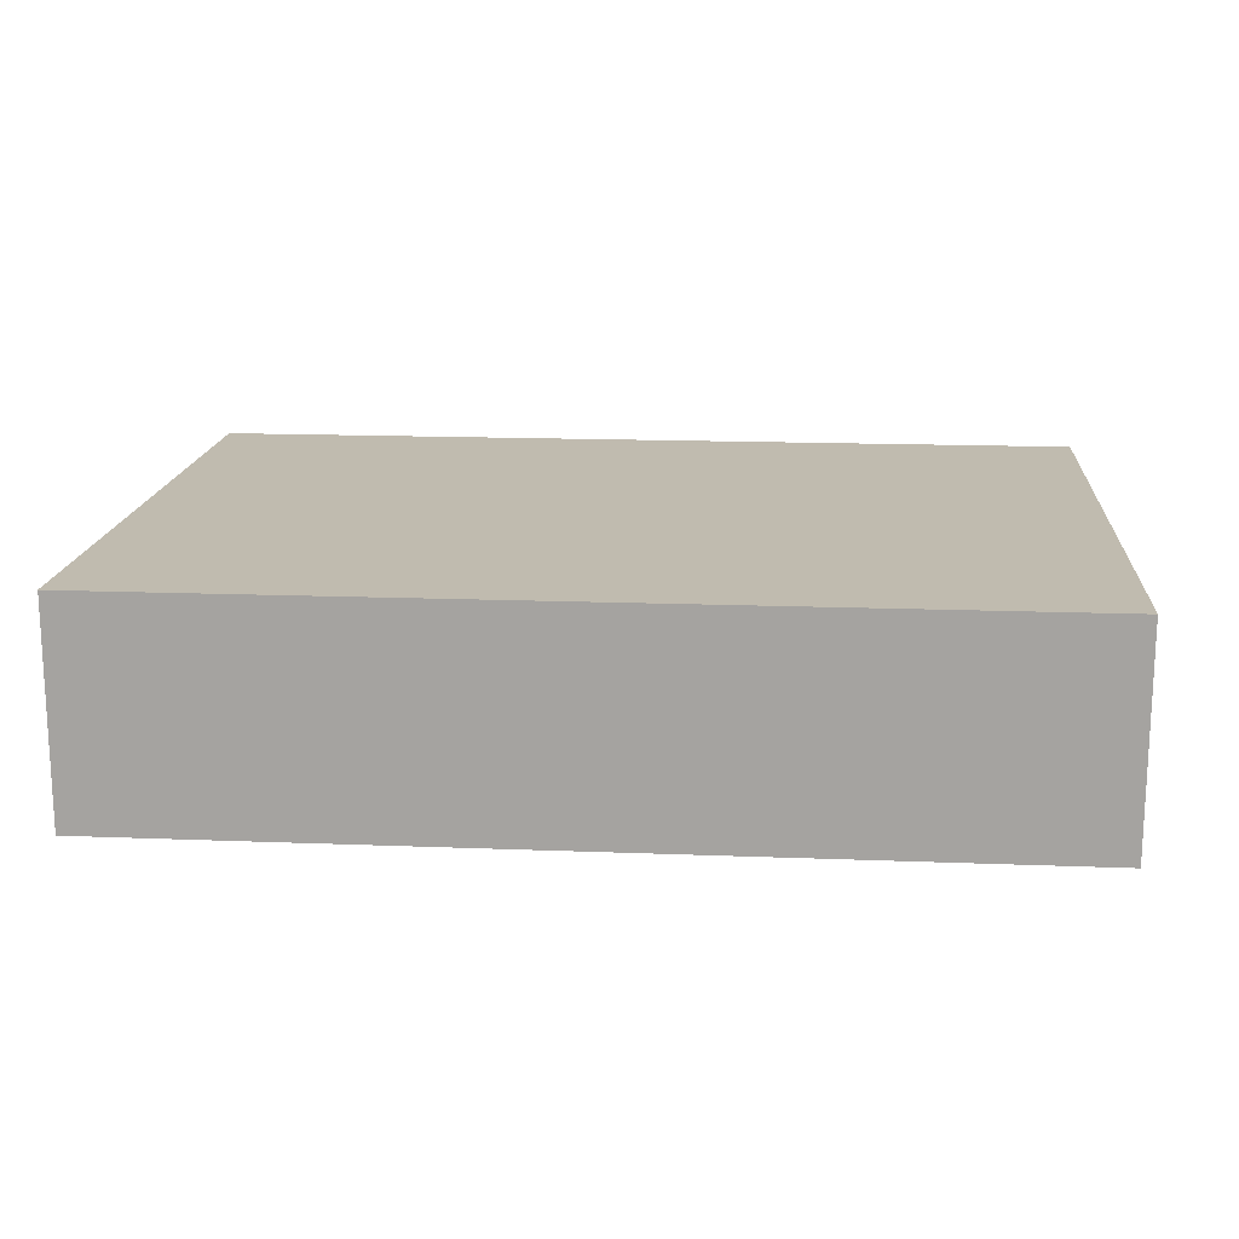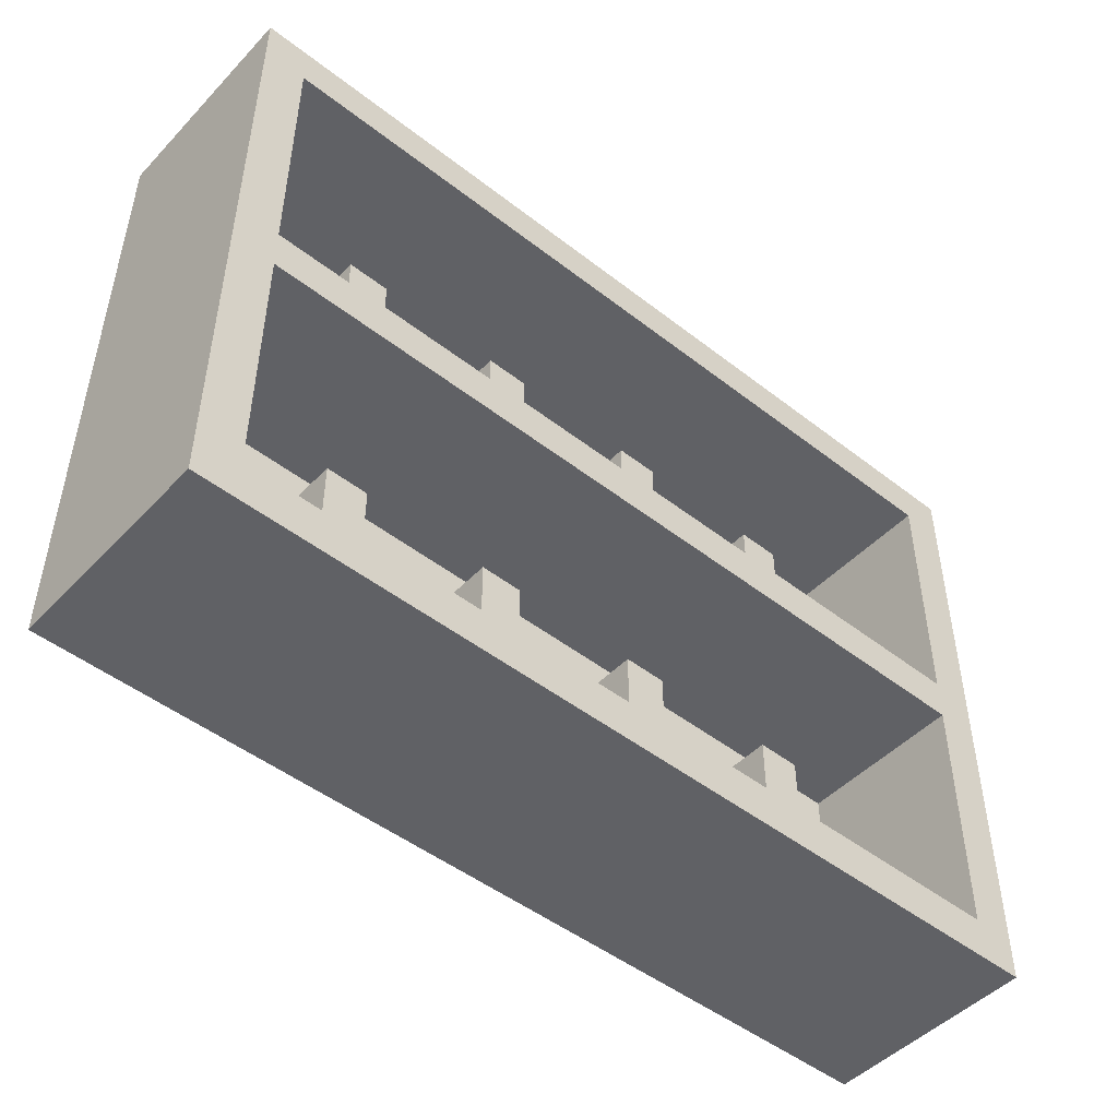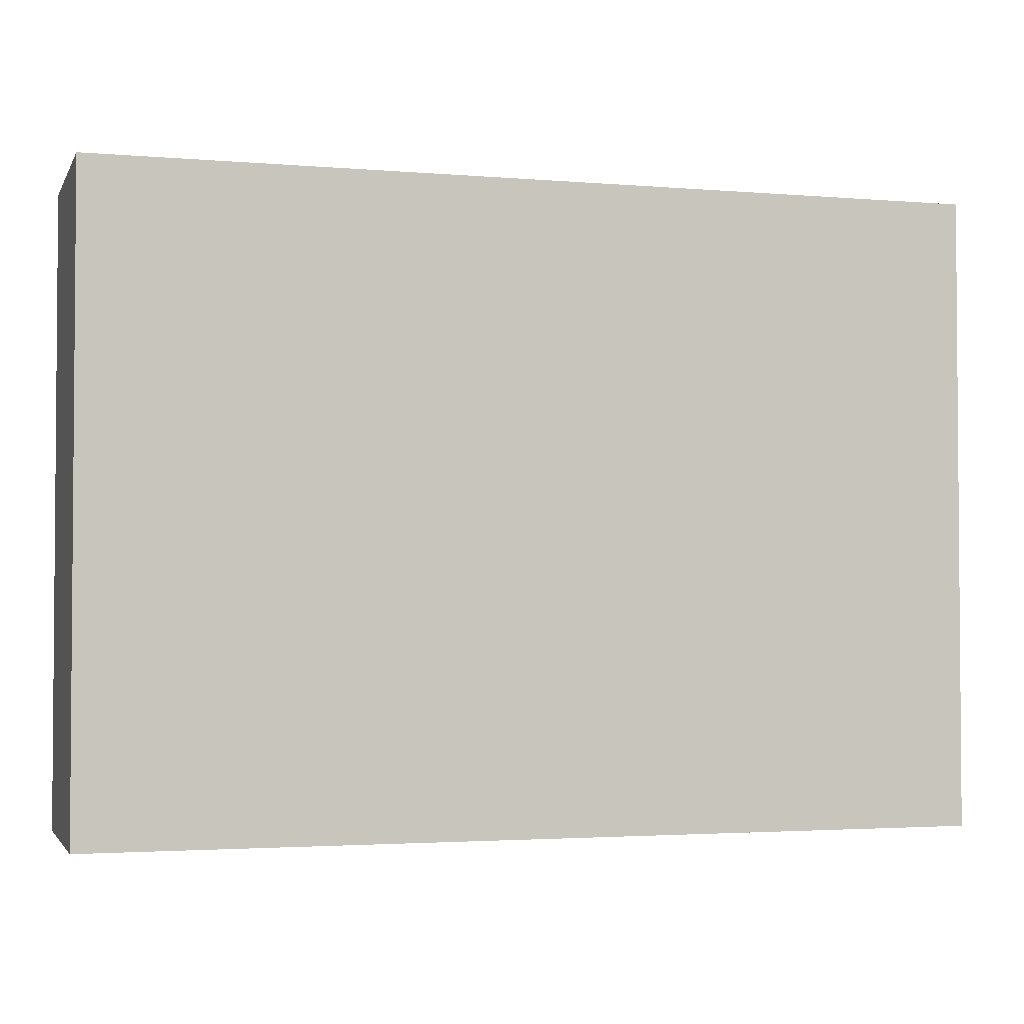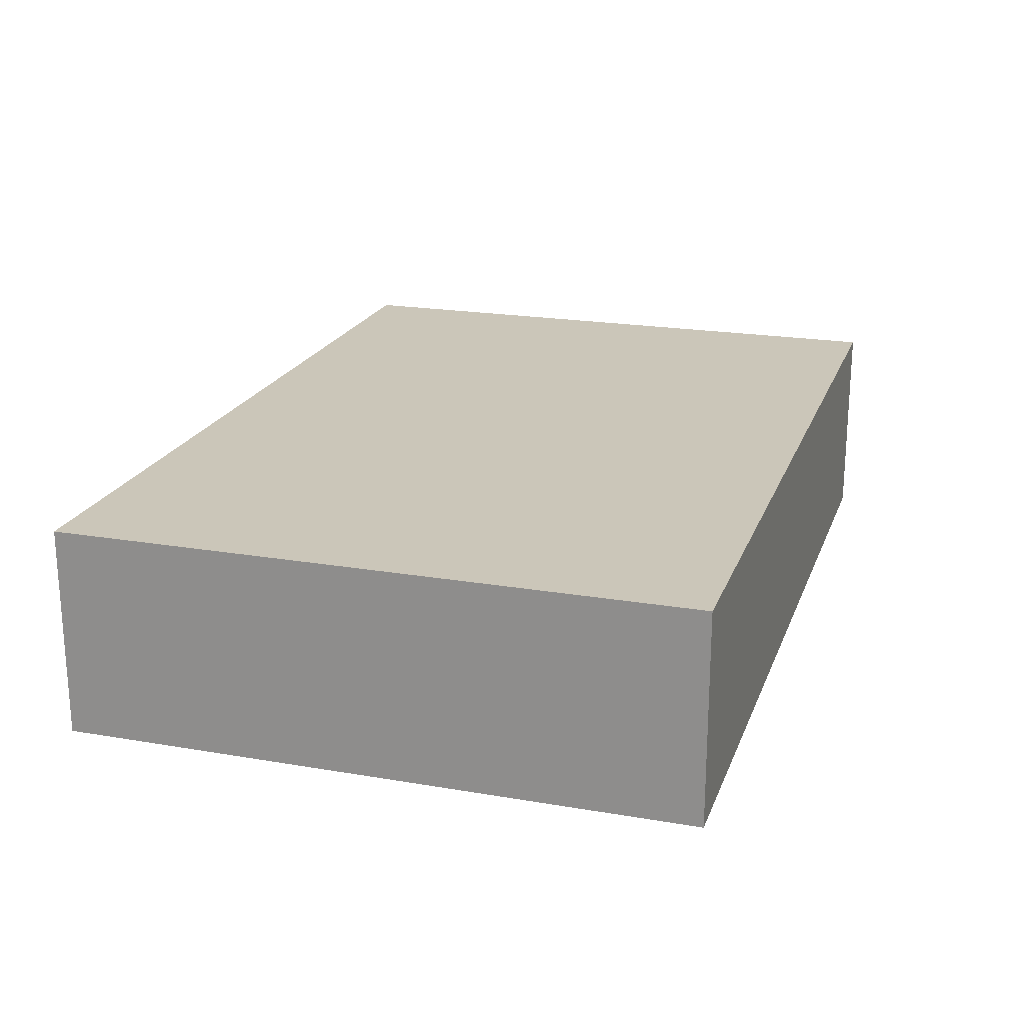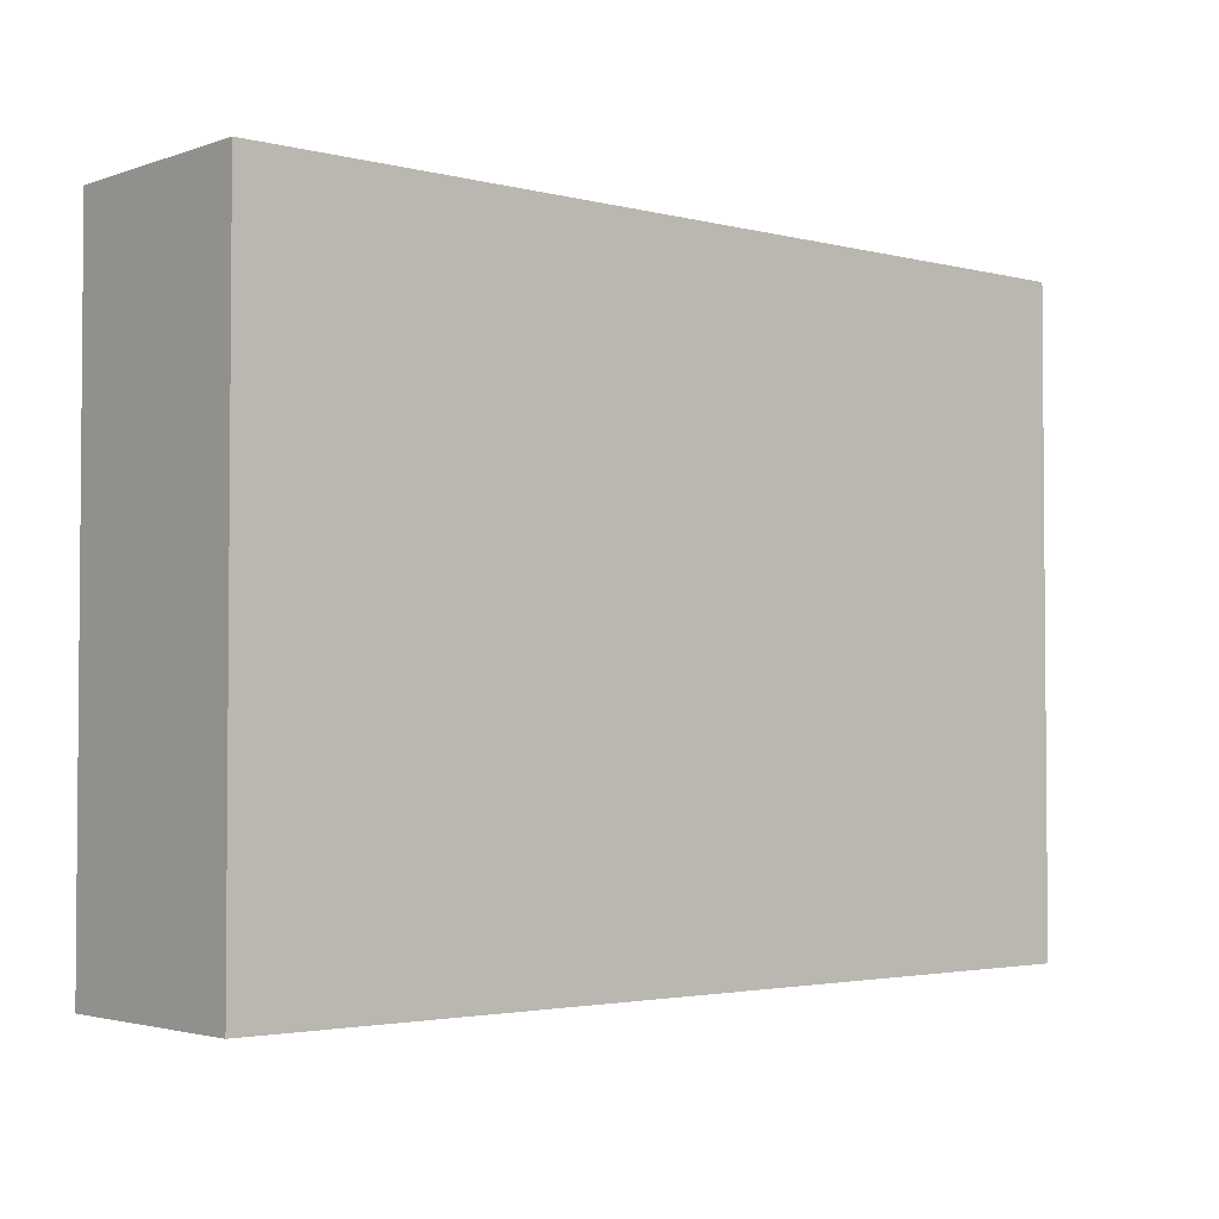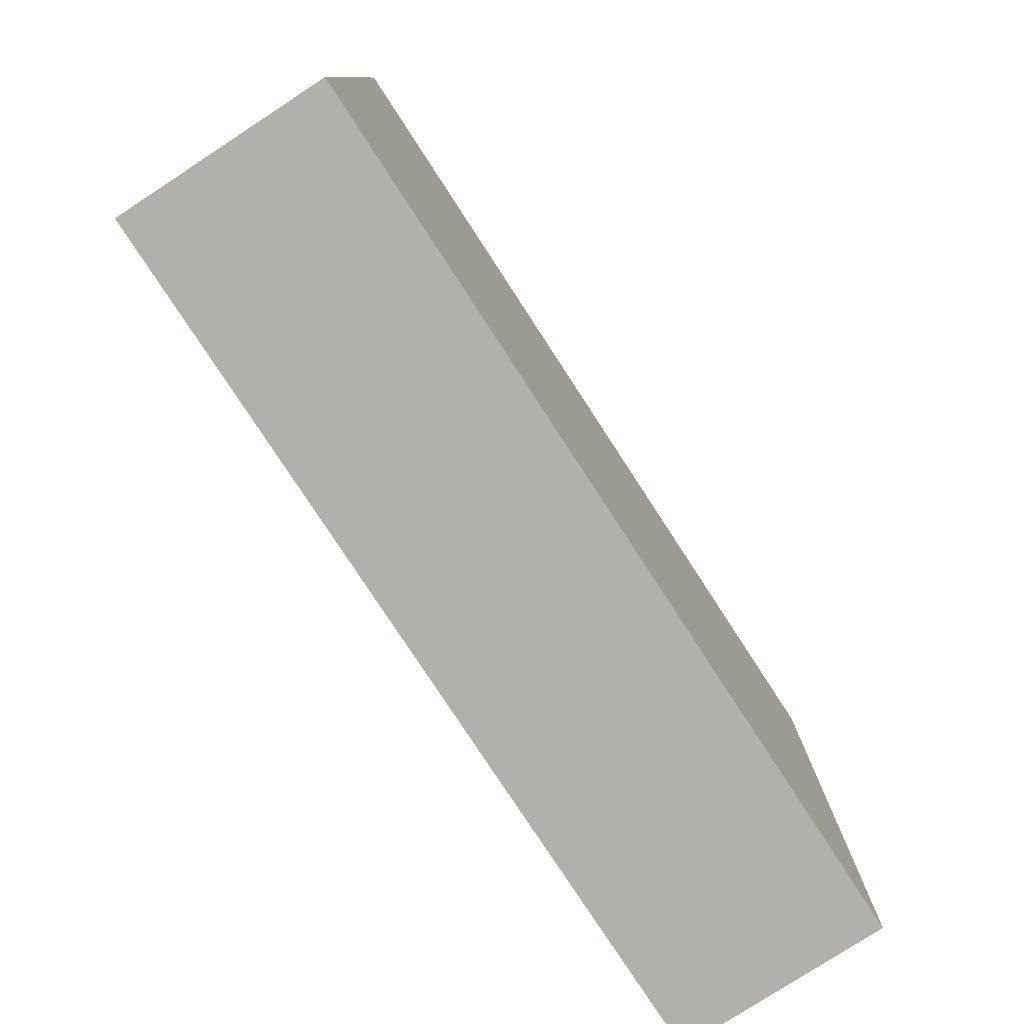
<metadata>
{"format":"obj","ext":"obj","renderer":"f3d","projection":"perspective","resolution":1024,"background":"white","views":[{"elev":16.1,"azim":4.6,"up":"+Z"},{"elev":-48.1,"azim":138.9,"up":"+Y"},{"elev":-2.6,"azim":-16.4,"up":"+Y"},{"elev":20.8,"azim":-72.8,"up":"+Z"},{"elev":-2.8,"azim":-40.8,"up":"+Y"},{"elev":-78.5,"azim":-56.9,"up":"+Y"}]}
</metadata>
<code>
o
v 0 2 0
v 0 2 -0.5
v 0 3.5 0
v 0 3.5 -0.5
v 0.4 2.2 -0.2
v 0.4 2.2 -0.3
v 0.4 2.5 -0.2
v 0.4 2.5 -0.3
v 0.4 2.9 -0.2
v 0.4 2.9 -0.3
v 0.4 3.2 -0.2
v 0.4 3.2 -0.3
v 0.8 2.2 -0.2
v 0.8 2.2 -0.3
v 0.8 2.3 -0.2
v 0.8 2.3 -0.3
v 0.8 2.4 -0.2
v 0.8 2.4 -0.3
v 0.8 2.5 -0.2
v 0.8 2.5 -0.3
v 0.8 2.9 -0.2
v 0.8 2.9 -0.3
v 0.8 3.2 -0.2
v 0.8 3.2 -0.3
v 1.2 2.2 -0.2
v 1.2 2.2 -0.3
v 1.2 2.5 -0.2
v 1.2 2.5 -0.3
v 1.2 2.9 -0.2
v 1.2 2.9 -0.3
v 1.2 3.2 -0.2
v 1.2 3.2 -0.3
v 1.6 2.2 -0.2
v 1.6 2.2 -0.3
v 1.6 2.5 -0.2
v 1.6 2.5 -0.3
v 1.6 2.9 -0.2
v 1.6 2.9 -0.3
v 1.6 3 -0.2
v 1.6 3 -0.3
v 1.6 3.1 -0.2
v 1.6 3.1 -0.3
v 1.6 3.2 -0.2
v 1.6 3.2 -0.3
v 2 2.1 -0.1
v 2 2.1 -0.5
v 2 2.7 -0.1
v 2 2.7 -0.5
v 2 2.8 -0.1
v 2 2.8 -0.5
v 2 3.4 -0.1
v 2 3.4 -0.5
v 0.1 2.1 -0.1
v 0.1 2.1 -0.5
v 0.1 2.7 -0.1
v 0.1 2.7 -0.5
v 0.1 2.8 -0.1
v 0.1 2.8 -0.5
v 0.1 3.4 -0.1
v 0.1 3.4 -0.5
v 0.5 2.2 -0.2
v 0.5 2.2 -0.3
v 0.5 2.5 -0.2
v 0.5 2.5 -0.3
v 0.5 2.9 -0.2
v 0.5 2.9 -0.3
v 0.5 3.2 -0.2
v 0.5 3.2 -0.3
v 0.9 2.2 -0.2
v 0.9 2.2 -0.3
v 0.9 2.3 -0.2
v 0.9 2.3 -0.3
v 0.9 2.4 -0.2
v 0.9 2.4 -0.3
v 0.9 2.5 -0.2
v 0.9 2.5 -0.3
v 0.9 2.9 -0.2
v 0.9 2.9 -0.3
v 0.9 3.2 -0.2
v 0.9 3.2 -0.3
v 1.3 2.2 -0.2
v 1.3 2.2 -0.3
v 1.3 2.5 -0.2
v 1.3 2.5 -0.3
v 1.3 2.9 -0.2
v 1.3 2.9 -0.3
v 1.3 3.2 -0.2
v 1.3 3.2 -0.3
v 1.7 2.2 -0.2
v 1.7 2.2 -0.3
v 1.7 2.5 -0.2
v 1.7 2.5 -0.3
v 1.7 2.9 -0.2
v 1.7 2.9 -0.3
v 1.7 3 -0.2
v 1.7 3 -0.3
v 1.7 3.1 -0.2
v 1.7 3.1 -0.3
v 1.7 3.2 -0.2
v 1.7 3.2 -0.3
v 2.1 2 0
v 2.1 2 -0.5
v 2.1 3.5 0
v 2.1 3.5 -0.5
v 0 2 0
v 0 3.5 0
v 2.1 2 0
v 2.1 3.5 0
v 0.4 2.2 -0.2
v 0.4 2.5 -0.2
v 0.4 2.9 -0.2
v 0.4 3.2 -0.2
v 0.5 2.2 -0.2
v 0.5 2.5 -0.2
v 0.5 2.9 -0.2
v 0.5 3.2 -0.2
v 0.8 2.2 -0.2
v 0.8 2.3 -0.2
v 0.8 2.4 -0.2
v 0.8 2.5 -0.2
v 0.8 2.9 -0.2
v 0.8 3.2 -0.2
v 0.9 2.2 -0.2
v 0.9 2.3 -0.2
v 0.9 2.4 -0.2
v 0.9 2.5 -0.2
v 0.9 2.9 -0.2
v 0.9 3.2 -0.2
v 1.2 2.2 -0.2
v 1.2 2.5 -0.2
v 1.2 2.9 -0.2
v 1.2 3.2 -0.2
v 1.3 2.2 -0.2
v 1.3 2.5 -0.2
v 1.3 2.9 -0.2
v 1.3 3.2 -0.2
v 1.6 2.2 -0.2
v 1.6 2.5 -0.2
v 1.6 2.9 -0.2
v 1.6 3 -0.2
v 1.6 3.1 -0.2
v 1.6 3.2 -0.2
v 1.7 2.2 -0.2
v 1.7 2.5 -0.2
v 1.7 2.9 -0.2
v 1.7 3 -0.2
v 1.7 3.1 -0.2
v 1.7 3.2 -0.2
v 0.1 2.1 -0.1
v 0.1 2.7 -0.1
v 0.1 2.8 -0.1
v 0.1 3.4 -0.1
v 2 2.1 -0.1
v 2 2.7 -0.1
v 2 2.8 -0.1
v 2 3.4 -0.1
v 0.4 2.2 -0.3
v 0.4 2.5 -0.3
v 0.4 2.9 -0.3
v 0.4 3.2 -0.3
v 0.5 2.2 -0.3
v 0.5 2.5 -0.3
v 0.5 2.9 -0.3
v 0.5 3.2 -0.3
v 0.8 2.2 -0.3
v 0.8 2.3 -0.3
v 0.8 2.4 -0.3
v 0.8 2.5 -0.3
v 0.8 2.9 -0.3
v 0.8 3.2 -0.3
v 0.9 2.2 -0.3
v 0.9 2.3 -0.3
v 0.9 2.4 -0.3
v 0.9 2.5 -0.3
v 0.9 2.9 -0.3
v 0.9 3.2 -0.3
v 1.2 2.2 -0.3
v 1.2 2.5 -0.3
v 1.2 2.9 -0.3
v 1.2 3.2 -0.3
v 1.3 2.2 -0.3
v 1.3 2.5 -0.3
v 1.3 2.9 -0.3
v 1.3 3.2 -0.3
v 1.6 2.2 -0.3
v 1.6 2.5 -0.3
v 1.6 2.9 -0.3
v 1.6 3 -0.3
v 1.6 3.1 -0.3
v 1.6 3.2 -0.3
v 1.7 2.2 -0.3
v 1.7 2.5 -0.3
v 1.7 2.9 -0.3
v 1.7 3 -0.3
v 1.7 3.1 -0.3
v 1.7 3.2 -0.3
v 0 2 -0.5
v 0 3.5 -0.5
v 0.1 2.1 -0.5
v 0.1 2.7 -0.5
v 0.1 2.8 -0.5
v 0.1 3.4 -0.5
v 2 2.1 -0.5
v 2 2.7 -0.5
v 2 2.8 -0.5
v 2 3.4 -0.5
v 2.1 2 -0.5
v 2.1 3.5 -0.5
v 0 2 0
v 2.1 2 0
v 0 2 -0.5
v 2.1 2 -0.5
v 0.4 2.2 -0.2
v 0.5 2.2 -0.2
v 0.8 2.2 -0.2
v 0.9 2.2 -0.2
v 1.2 2.2 -0.2
v 1.3 2.2 -0.2
v 1.6 2.2 -0.2
v 1.7 2.2 -0.2
v 0.4 2.2 -0.3
v 0.5 2.2 -0.3
v 0.8 2.2 -0.3
v 0.9 2.2 -0.3
v 1.2 2.2 -0.3
v 1.3 2.2 -0.3
v 1.6 2.2 -0.3
v 1.7 2.2 -0.3
v 0.1 2.7 -0.1
v 2 2.7 -0.1
v 0.1 2.7 -0.5
v 2 2.7 -0.5
v 0.4 2.9 -0.2
v 0.5 2.9 -0.2
v 0.8 2.9 -0.2
v 0.9 2.9 -0.2
v 1.2 2.9 -0.2
v 1.3 2.9 -0.2
v 1.6 2.9 -0.2
v 1.7 2.9 -0.2
v 0.4 2.9 -0.3
v 0.5 2.9 -0.3
v 0.8 2.9 -0.3
v 0.9 2.9 -0.3
v 1.2 2.9 -0.3
v 1.3 2.9 -0.3
v 1.6 2.9 -0.3
v 1.7 2.9 -0.3
v 0.1 3.4 -0.1
v 2 3.4 -0.1
v 0.1 3.4 -0.5
v 2 3.4 -0.5
v 0.1 2.1 -0.1
v 2 2.1 -0.1
v 0.1 2.1 -0.5
v 2 2.1 -0.5
v 0.4 2.5 -0.2
v 0.5 2.5 -0.2
v 0.8 2.5 -0.2
v 0.9 2.5 -0.2
v 1.2 2.5 -0.2
v 1.3 2.5 -0.2
v 1.6 2.5 -0.2
v 1.7 2.5 -0.2
v 0.4 2.5 -0.3
v 0.5 2.5 -0.3
v 0.8 2.5 -0.3
v 0.9 2.5 -0.3
v 1.2 2.5 -0.3
v 1.3 2.5 -0.3
v 1.6 2.5 -0.3
v 1.7 2.5 -0.3
v 0.1 2.8 -0.1
v 2 2.8 -0.1
v 0.1 2.8 -0.5
v 2 2.8 -0.5
v 0.4 3.2 -0.2
v 0.5 3.2 -0.2
v 0.8 3.2 -0.2
v 0.9 3.2 -0.2
v 1.2 3.2 -0.2
v 1.3 3.2 -0.2
v 1.6 3.2 -0.2
v 1.7 3.2 -0.2
v 0.4 3.2 -0.3
v 0.5 3.2 -0.3
v 0.8 3.2 -0.3
v 0.9 3.2 -0.3
v 1.2 3.2 -0.3
v 1.3 3.2 -0.3
v 1.6 3.2 -0.3
v 1.7 3.2 -0.3
v 0 3.5 0
v 2.1 3.5 0
v 0 3.5 -0.5
v 2.1 3.5 -0.5
f 3 2 1
f 4 2 3
f 7 6 5
f 8 6 7
f 11 10 9
f 12 10 11
f 15 14 13
f 16 14 15
f 17 16 15
f 18 16 17
f 19 18 17
f 20 18 19
f 23 22 21
f 24 22 23
f 27 26 25
f 28 26 27
f 31 30 29
f 32 30 31
f 35 34 33
f 36 34 35
f 39 38 37
f 40 38 39
f 41 40 39
f 42 40 41
f 43 42 41
f 44 42 43
f 47 46 45
f 48 46 47
f 51 50 49
f 52 50 51
f 53 54 55
f 55 54 56
f 57 58 59
f 59 58 60
f 61 62 63
f 63 62 64
f 65 66 67
f 67 66 68
f 69 70 71
f 71 70 72
f 71 72 73
f 73 72 74
f 73 74 75
f 75 74 76
f 77 78 79
f 79 78 80
f 81 82 83
f 83 82 84
f 85 86 87
f 87 86 88
f 89 90 91
f 91 90 92
f 93 94 95
f 95 94 96
f 95 96 97
f 97 96 98
f 97 98 99
f 99 98 100
f 101 102 103
f 103 102 104
f 107 106 105
f 108 106 107
f 113 110 109
f 114 110 113
f 115 112 111
f 116 112 115
f 123 118 117
f 124 119 118
f 124 118 123
f 125 120 119
f 125 119 124
f 126 120 125
f 127 122 121
f 128 122 127
f 133 130 129
f 134 130 133
f 135 132 131
f 136 132 135
f 143 138 137
f 144 138 143
f 145 140 139
f 146 141 140
f 146 140 145
f 147 142 141
f 147 141 146
f 148 142 147
f 149 150 153
f 153 150 154
f 151 152 155
f 155 152 156
f 157 158 161
f 161 158 162
f 159 160 163
f 163 160 164
f 165 166 171
f 166 167 172
f 171 166 172
f 167 168 173
f 172 167 173
f 173 168 174
f 169 170 175
f 175 170 176
f 177 178 181
f 181 178 182
f 179 180 183
f 183 180 184
f 185 186 191
f 191 186 192
f 187 188 193
f 188 189 194
f 193 188 194
f 189 190 195
f 194 189 195
f 195 190 196
f 197 198 199
f 199 198 200
f 200 198 201
f 201 198 202
f 197 199 203
f 200 201 204
f 204 201 205
f 202 198 206
f 204 205 207
f 205 206 207
f 197 203 207
f 203 204 207
f 206 198 208
f 207 206 208
f 211 210 209
f 212 210 211
f 221 214 213
f 222 214 221
f 223 216 215
f 224 216 223
f 225 218 217
f 226 218 225
f 227 220 219
f 228 220 227
f 231 230 229
f 232 230 231
f 241 234 233
f 242 234 241
f 243 236 235
f 244 236 243
f 245 238 237
f 246 238 245
f 247 240 239
f 248 240 247
f 251 250 249
f 252 250 251
f 253 254 255
f 255 254 256
f 257 258 265
f 265 258 266
f 259 260 267
f 267 260 268
f 261 262 269
f 269 262 270
f 263 264 271
f 271 264 272
f 273 274 275
f 275 274 276
f 277 278 285
f 285 278 286
f 279 280 287
f 287 280 288
f 281 282 289
f 289 282 290
f 283 284 291
f 291 284 292
f 293 294 295
f 295 294 296

</code>
